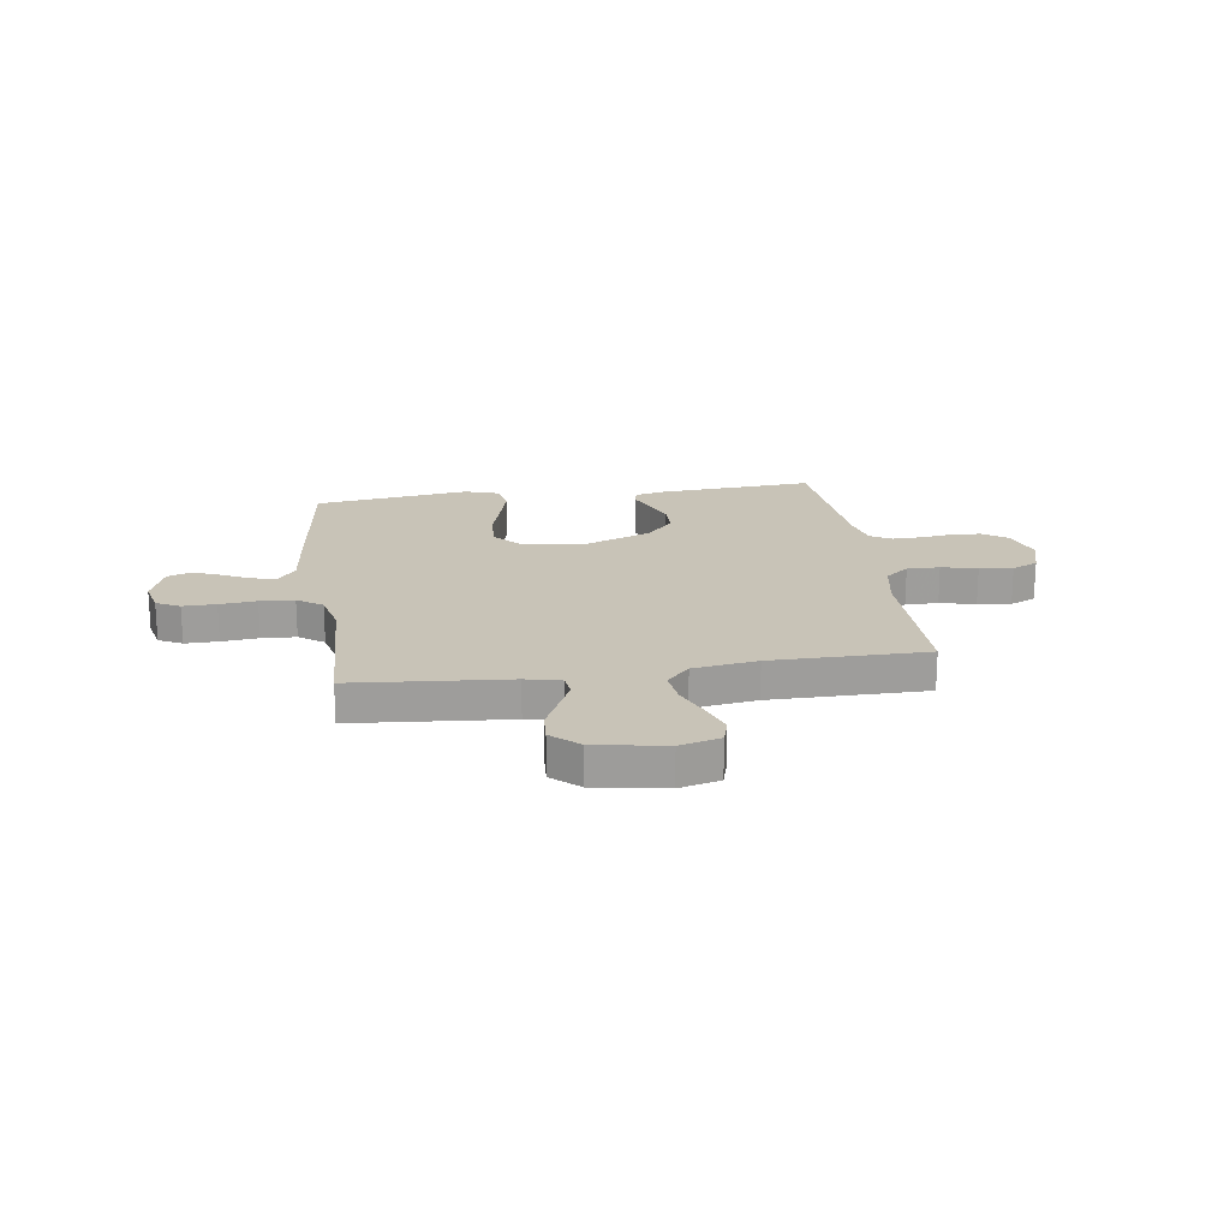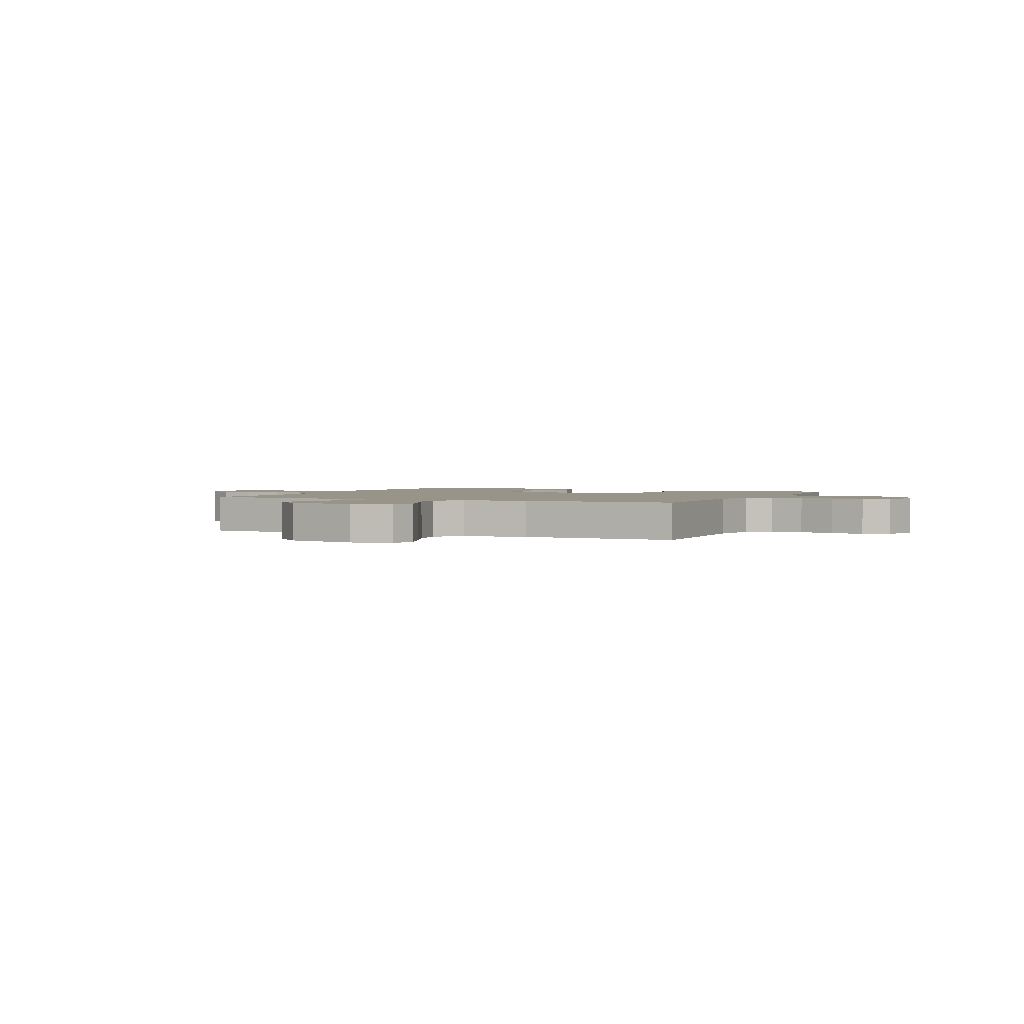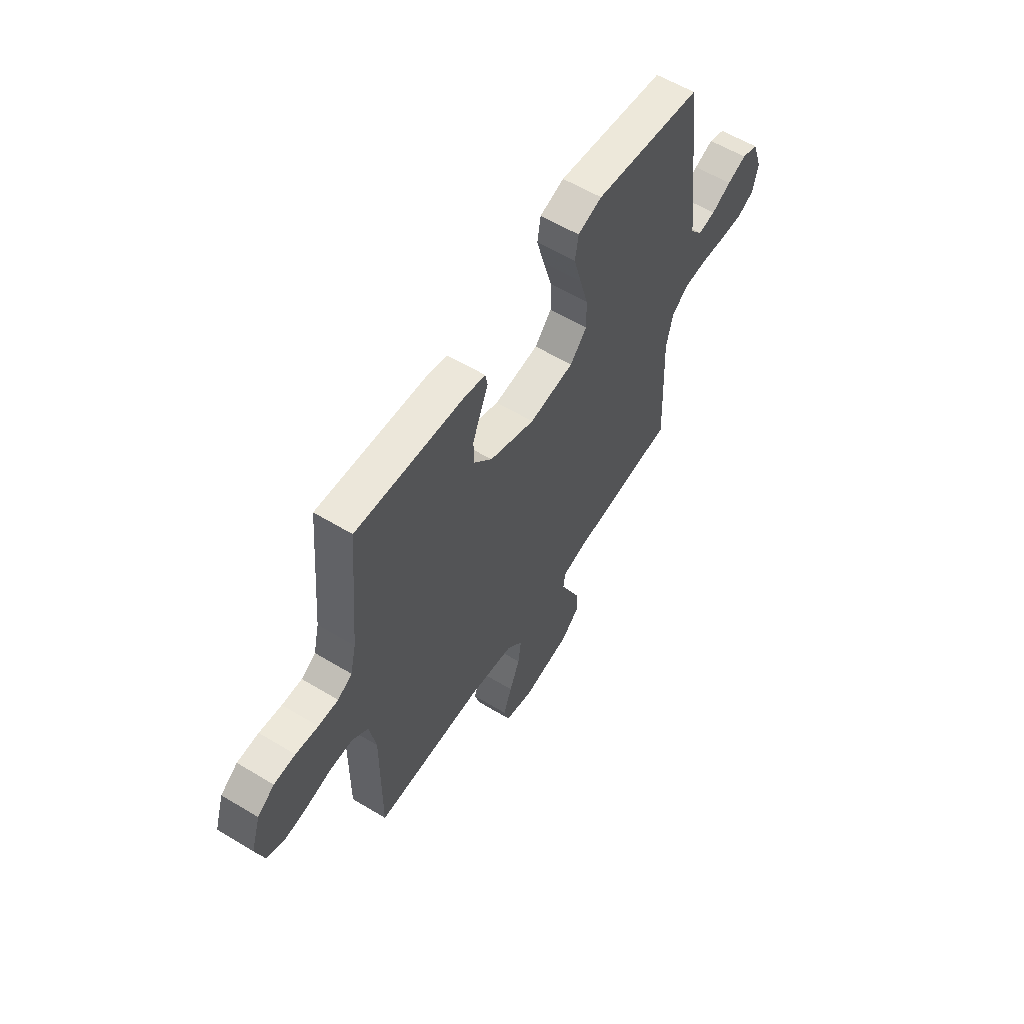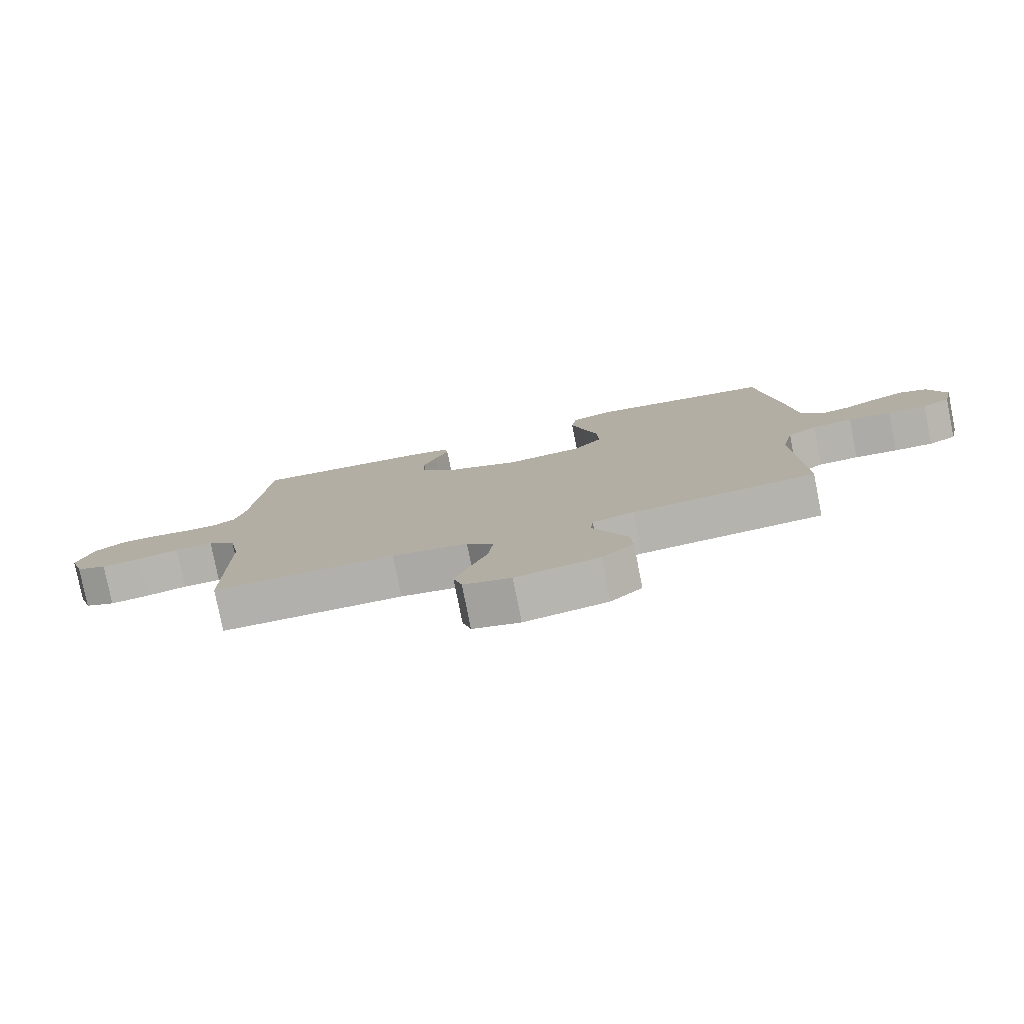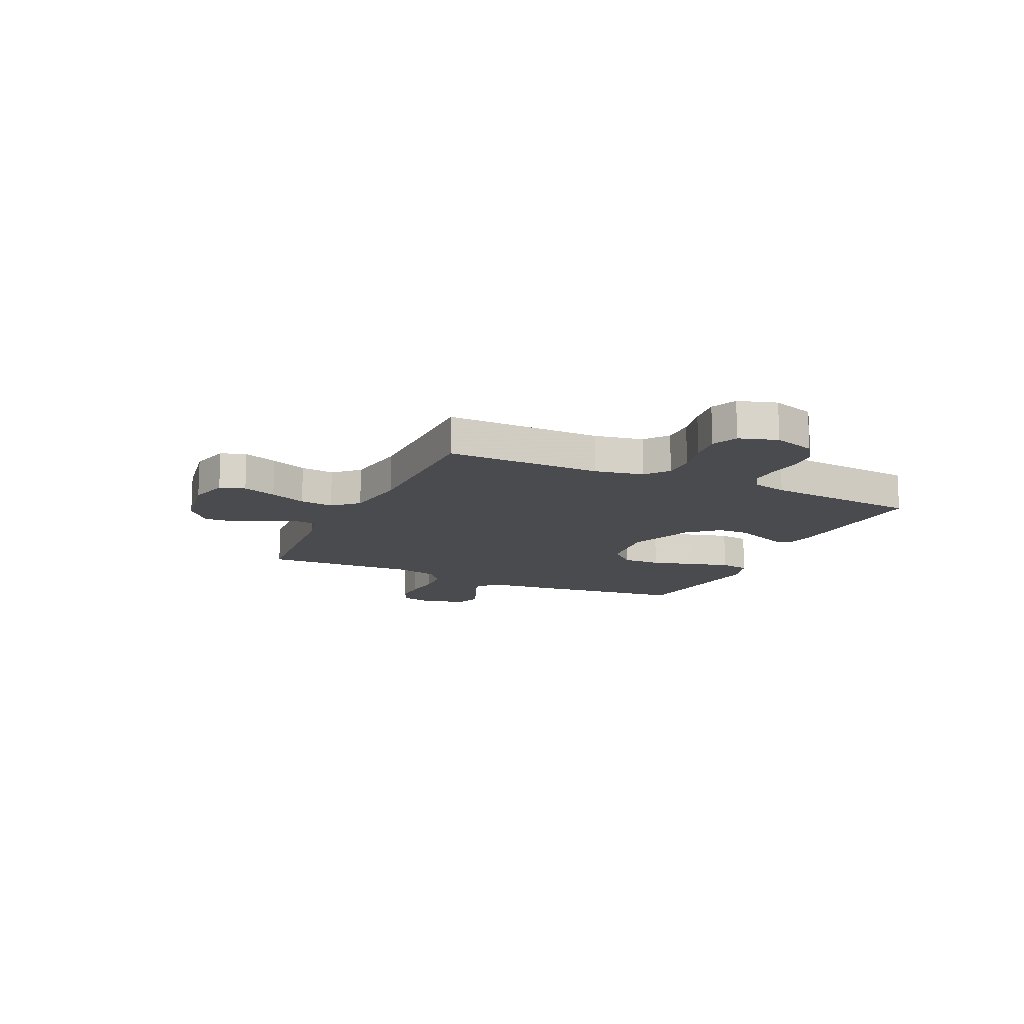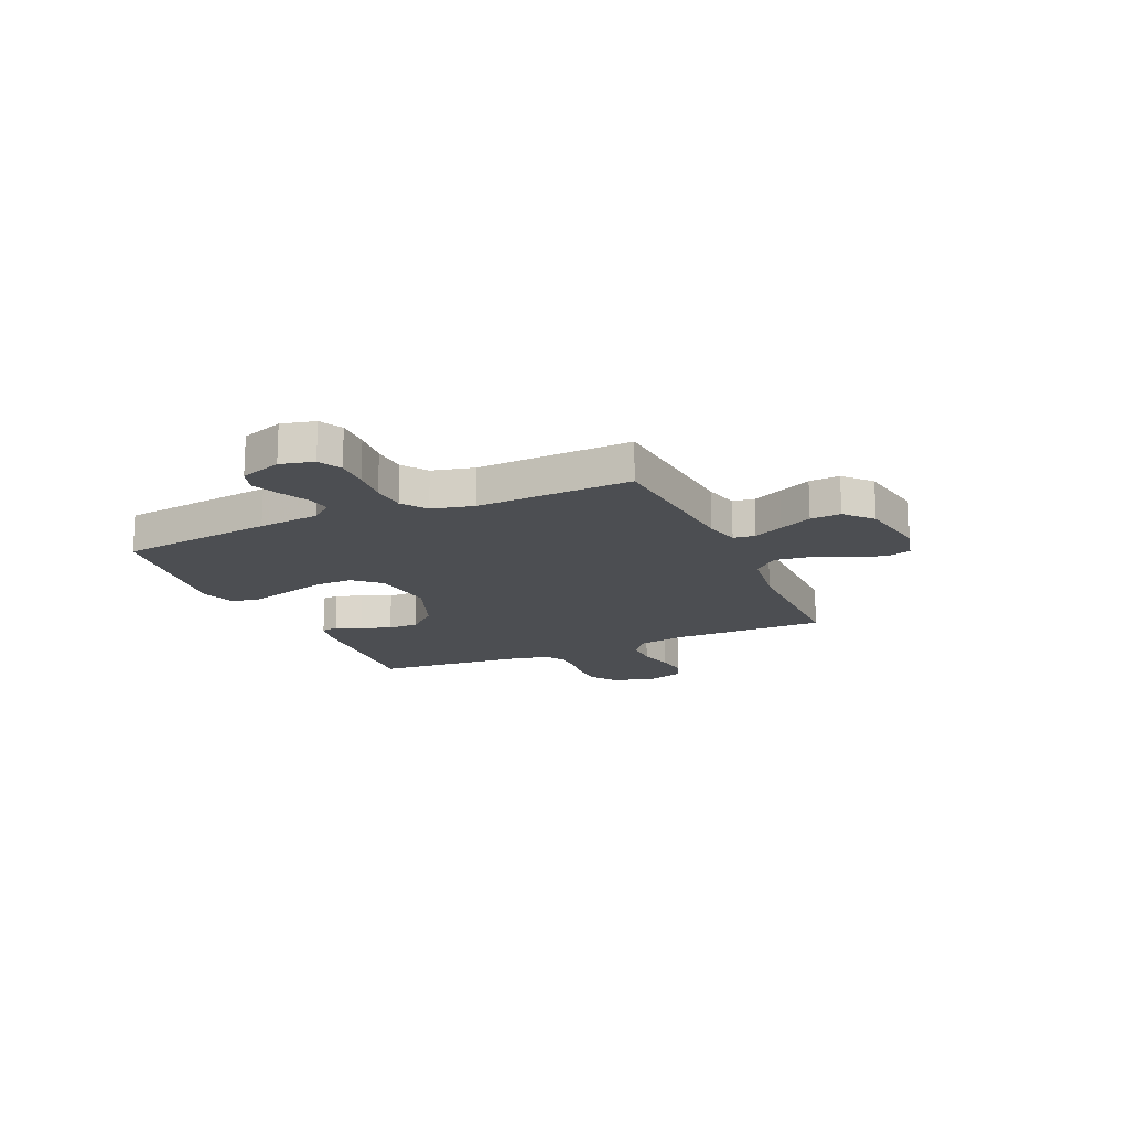
<metadata>
{"format":"obj","ext":"obj","renderer":"f3d","projection":"perspective","resolution":1024,"background":"white","views":[{"elev":19.7,"azim":171.7,"up":"+Y"},{"elev":1.9,"azim":-155.3,"up":"+Y"},{"elev":58.4,"azim":-58.0,"up":"+Z"},{"elev":-78.8,"azim":11.2,"up":"+Z"},{"elev":-13.8,"azim":-114.9,"up":"+Y"},{"elev":-16.5,"azim":113.9,"up":"+Y"}]}
</metadata>
<code>
v 0.5 0.07 0.5
v 0.538 0.07 0.2
v 0.551 0.07 0.081
v 0.585 0.07 0.039
v 0.633 0.07 0.048
v 0.688 0.07 0.076
v 0.741 0.07 0.097
v 0.786 0.07 0.081
v 0.815 0.07 0
v 0.8 0.07 -0.065
v 0.755 0.07 -0.088
v 0.691 0.07 -0.087
v 0.62 0.07 -0.08
v 0.554 0.07 -0.084
v 0.506 0.07 -0.118
v 0.487 0.07 -0.2
v 0.5 0.07 -0.5
v 0.2 0.07 -0.526
v 0.132 0.07 -0.542
v 0.127 0.07 -0.584
v 0.154 0.07 -0.641
v 0.184 0.07 -0.704
v 0.188 0.07 -0.763
v 0.136 0.07 -0.81
v 0 0.07 -0.834
v -0.078 0.07 -0.814
v -0.092 0.07 -0.765
v -0.069 0.07 -0.7
v -0.04 0.07 -0.63
v -0.032 0.07 -0.565
v -0.076 0.07 -0.518
v -0.2 0.07 -0.5
v -0.5 0.07 -0.5
v -0.499 0.07 -0.2
v -0.517 0.07 -0.106
v -0.562 0.07 -0.071
v -0.625 0.07 -0.072
v -0.694 0.07 -0.088
v -0.758 0.07 -0.096
v -0.808 0.07 -0.074
v -0.831 0.07 0
v -0.805 0.07 0.081
v -0.758 0.07 0.114
v -0.699 0.07 0.117
v -0.637 0.07 0.109
v -0.582 0.07 0.108
v -0.542 0.07 0.132
v -0.526 0.07 0.2
v -0.5 0.07 0.5
v -0.2 0.07 0.48
v -0.141 0.07 0.467
v -0.135 0.07 0.434
v -0.156 0.07 0.385
v -0.179 0.07 0.328
v -0.178 0.07 0.268
v -0.127 0.07 0.211
v 0 0.07 0.162
v 0.124 0.07 0.177
v 0.171 0.07 0.228
v 0.169 0.07 0.302
v 0.145 0.07 0.385
v 0.124 0.07 0.461
v 0.133 0.07 0.518
v 0.2 0.07 0.54
v 0.5 0 0.5
v 0.538 0 0.2
v 0.551 0 0.081
v 0.585 0 0.039
v 0.633 0 0.048
v 0.688 0 0.076
v 0.741 0 0.097
v 0.786 0 0.081
v 0.815 0 0
v 0.8 0 -0.065
v 0.755 0 -0.088
v 0.691 0 -0.087
v 0.62 0 -0.08
v 0.554 0 -0.084
v 0.506 0 -0.118
v 0.487 0 -0.2
v 0.5 0 -0.5
v 0.2 0 -0.526
v 0.132 0 -0.542
v 0.127 0 -0.584
v 0.154 0 -0.641
v 0.184 0 -0.704
v 0.188 0 -0.763
v 0.136 0 -0.81
v 0 0 -0.834
v -0.078 0 -0.814
v -0.092 0 -0.765
v -0.069 0 -0.7
v -0.04 0 -0.63
v -0.032 0 -0.565
v -0.076 0 -0.518
v -0.2 0 -0.5
v -0.5 0 -0.5
v -0.499 0 -0.2
v -0.517 0 -0.106
v -0.562 0 -0.071
v -0.625 0 -0.072
v -0.694 0 -0.088
v -0.758 0 -0.096
v -0.808 0 -0.074
v -0.831 0 0
v -0.805 0 0.081
v -0.758 0 0.114
v -0.699 0 0.117
v -0.637 0 0.109
v -0.582 0 0.108
v -0.542 0 0.132
v -0.526 0 0.2
v -0.5 0 0.5
v -0.2 0 0.48
v -0.141 0 0.467
v -0.135 0 0.434
v -0.156 0 0.385
v -0.179 0 0.328
v -0.178 0 0.268
v -0.127 0 0.211
v 0 0 0.162
v 0.124 0 0.177
v 0.171 0 0.228
v 0.169 0 0.302
v 0.145 0 0.385
v 0.124 0 0.461
v 0.133 0 0.518
v 0.2 0 0.54
f 60 61 62 63
f 60 63 64 1
f 50 51 52 53
f 48 49 50 53
f 47 48 53 54
f 46 47 54 55
f 42 43 44 45
f 42 45 46
f 41 42 46
f 37 38 39 40
f 36 37 40 41
f 32 33 34
f 31 32 34 35
f 26 27 28 29
f 24 25 26 29
f 24 29 30
f 21 22 23 24
f 20 21 24 30
f 19 20 30 31
f 16 17 18
f 15 16 18 19
f 10 11 12 13
f 10 13 14
f 9 10 14
f 8 9 14
f 5 6 7 8
f 5 8 14 15
f 60 1 2 3
f 59 60 3 4
f 41 46 55 56
f 36 41 56 57
f 35 36 57 58
f 19 31 35 58
f 4 5 15 19
f 4 19 58 59
f 127 126 125 124
f 65 128 127 124
f 117 116 115 114
f 117 114 113 112
f 118 117 112 111
f 119 118 111 110
f 109 108 107 106
f 110 109 106
f 110 106 105
f 104 103 102 101
f 105 104 101 100
f 98 97 96
f 99 98 96 95
f 93 92 91 90
f 93 90 89 88
f 94 93 88
f 88 87 86 85
f 94 88 85 84
f 95 94 84 83
f 82 81 80
f 83 82 80 79
f 77 76 75 74
f 78 77 74
f 78 74 73
f 78 73 72
f 72 71 70 69
f 79 78 72 69
f 67 66 65 124
f 68 67 124 123
f 120 119 110 105
f 121 120 105 100
f 122 121 100 99
f 122 99 95 83
f 83 79 69 68
f 123 122 83 68
f 1 65 66 2
f 2 66 67 3
f 3 67 68 4
f 4 68 69 5
f 5 69 70 6
f 6 70 71 7
f 7 71 72 8
f 8 72 73 9
f 9 73 74 10
f 10 74 75 11
f 11 75 76 12
f 12 76 77 13
f 13 77 78 14
f 14 78 79 15
f 15 79 80 16
f 16 80 81 17
f 17 81 82 18
f 18 82 83 19
f 19 83 84 20
f 20 84 85 21
f 21 85 86 22
f 22 86 87 23
f 23 87 88 24
f 24 88 89 25
f 25 89 90 26
f 26 90 91 27
f 27 91 92 28
f 28 92 93 29
f 29 93 94 30
f 30 94 95 31
f 31 95 96 32
f 32 96 97 33
f 33 97 98 34
f 34 98 99 35
f 35 99 100 36
f 36 100 101 37
f 37 101 102 38
f 38 102 103 39
f 39 103 104 40
f 40 104 105 41
f 41 105 106 42
f 42 106 107 43
f 43 107 108 44
f 44 108 109 45
f 45 109 110 46
f 46 110 111 47
f 47 111 112 48
f 48 112 113 49
f 49 113 114 50
f 50 114 115 51
f 51 115 116 52
f 52 116 117 53
f 53 117 118 54
f 54 118 119 55
f 55 119 120 56
f 56 120 121 57
f 57 121 122 58
f 58 122 123 59
f 59 123 124 60
f 60 124 125 61
f 61 125 126 62
f 62 126 127 63
f 63 127 128 64
f 64 128 65 1

</code>
